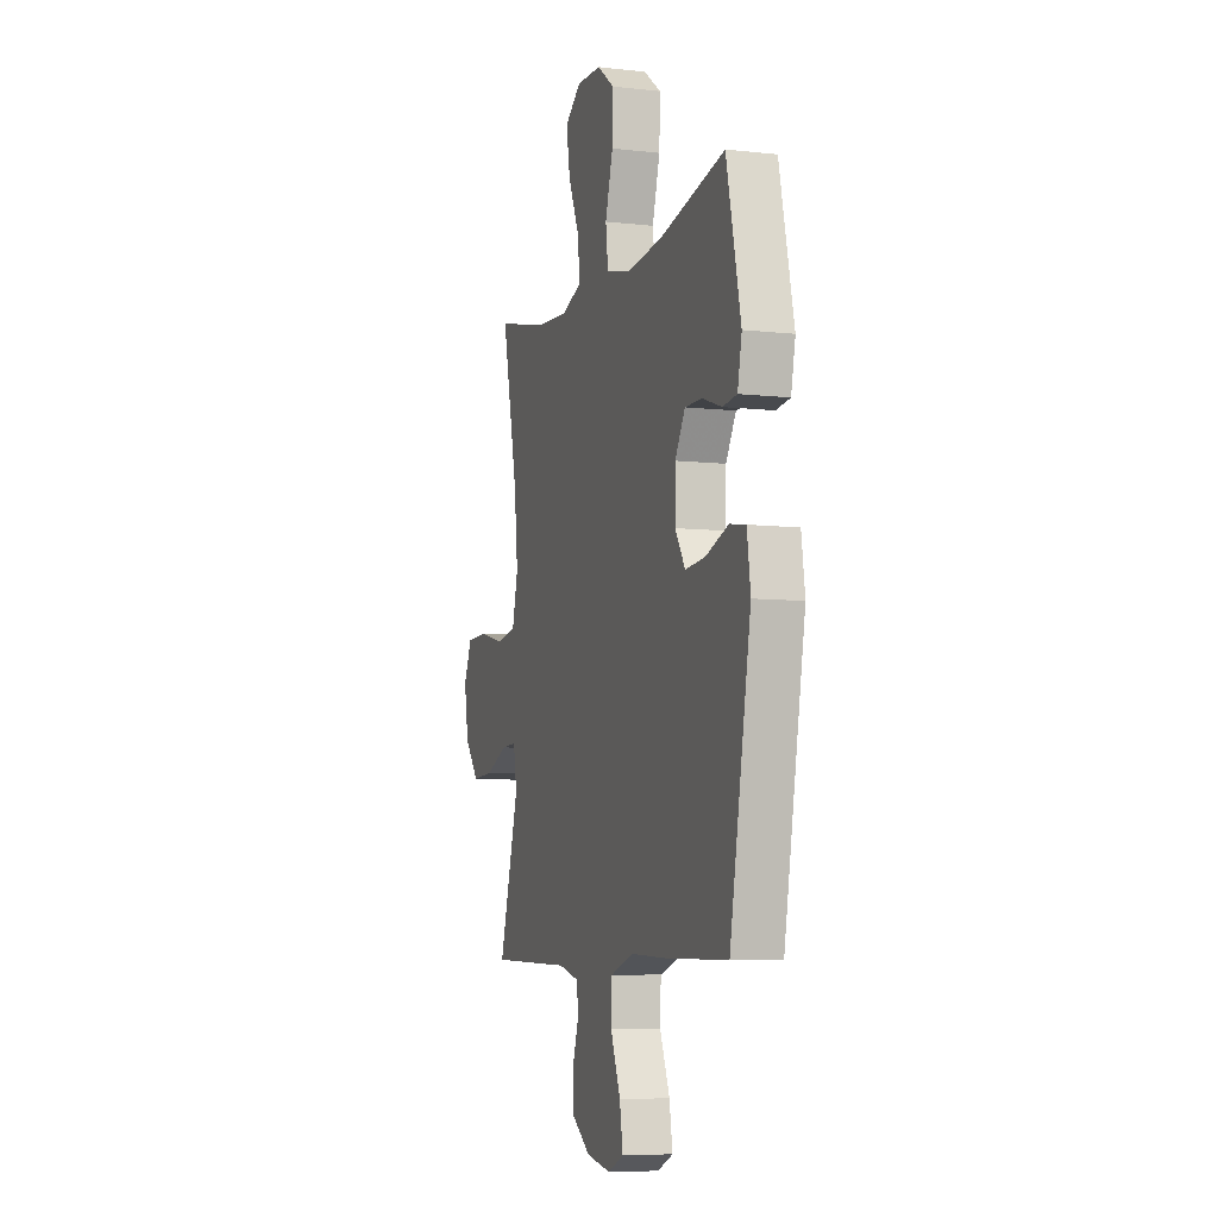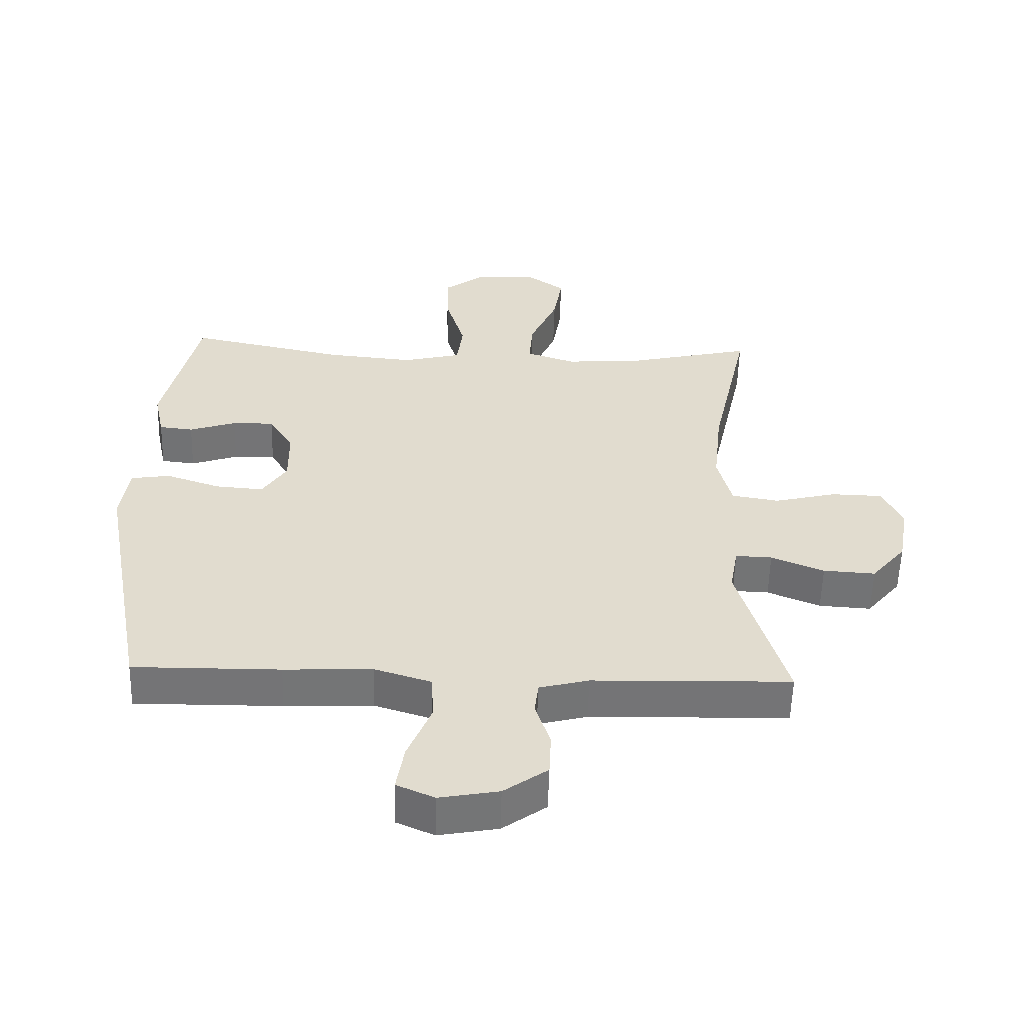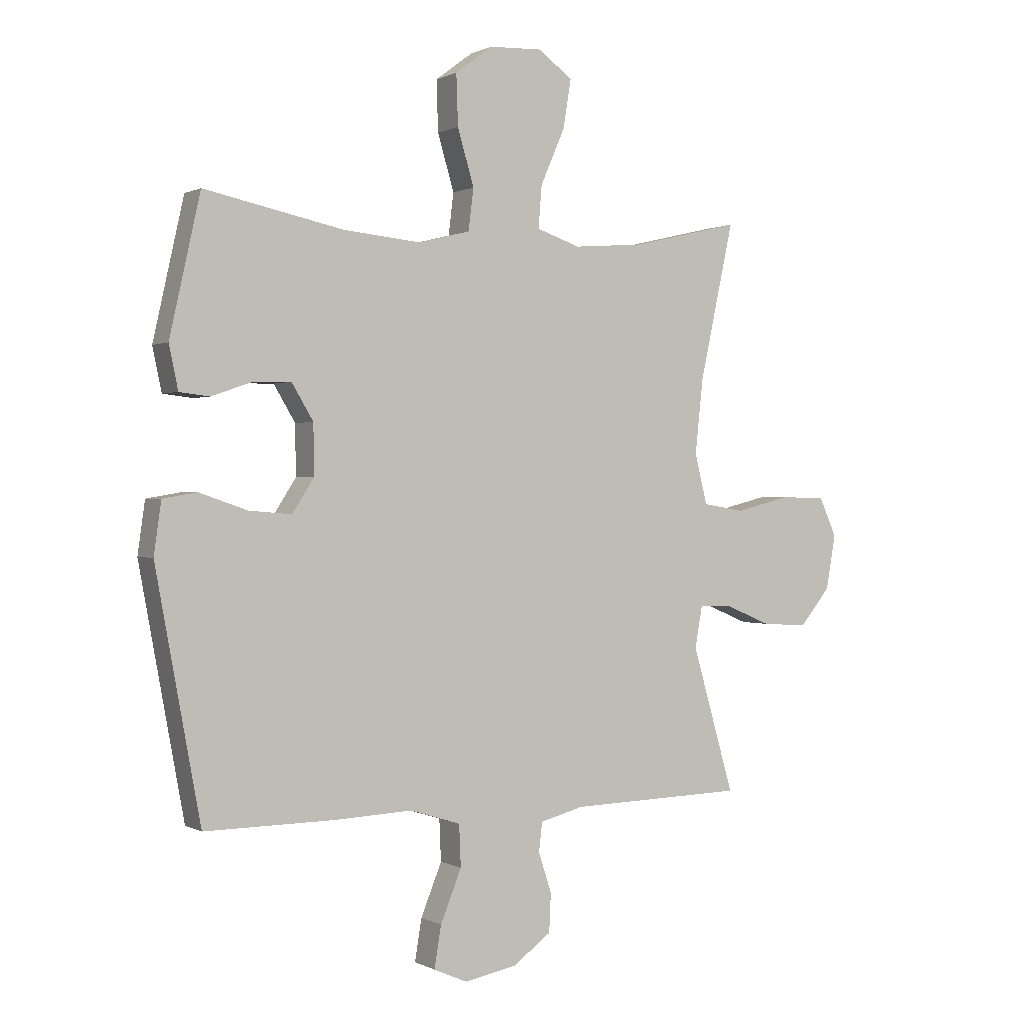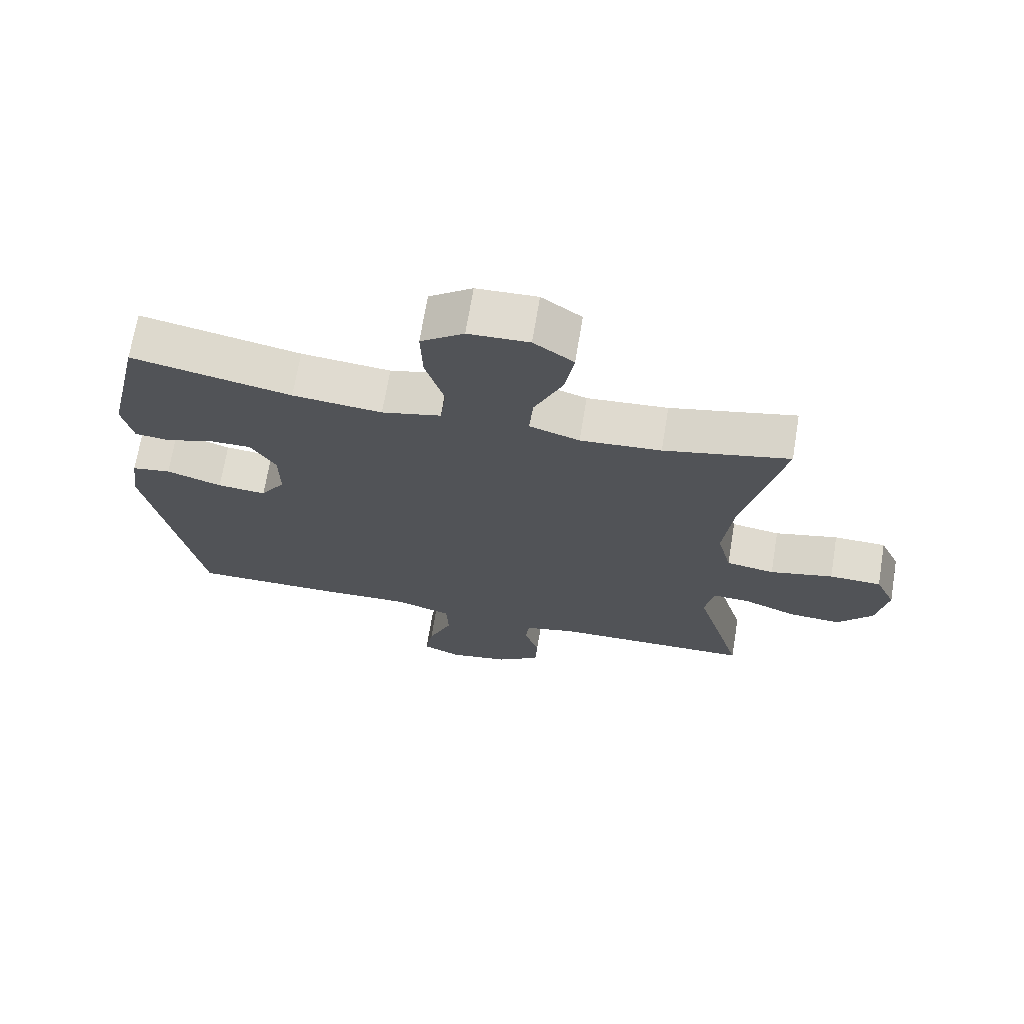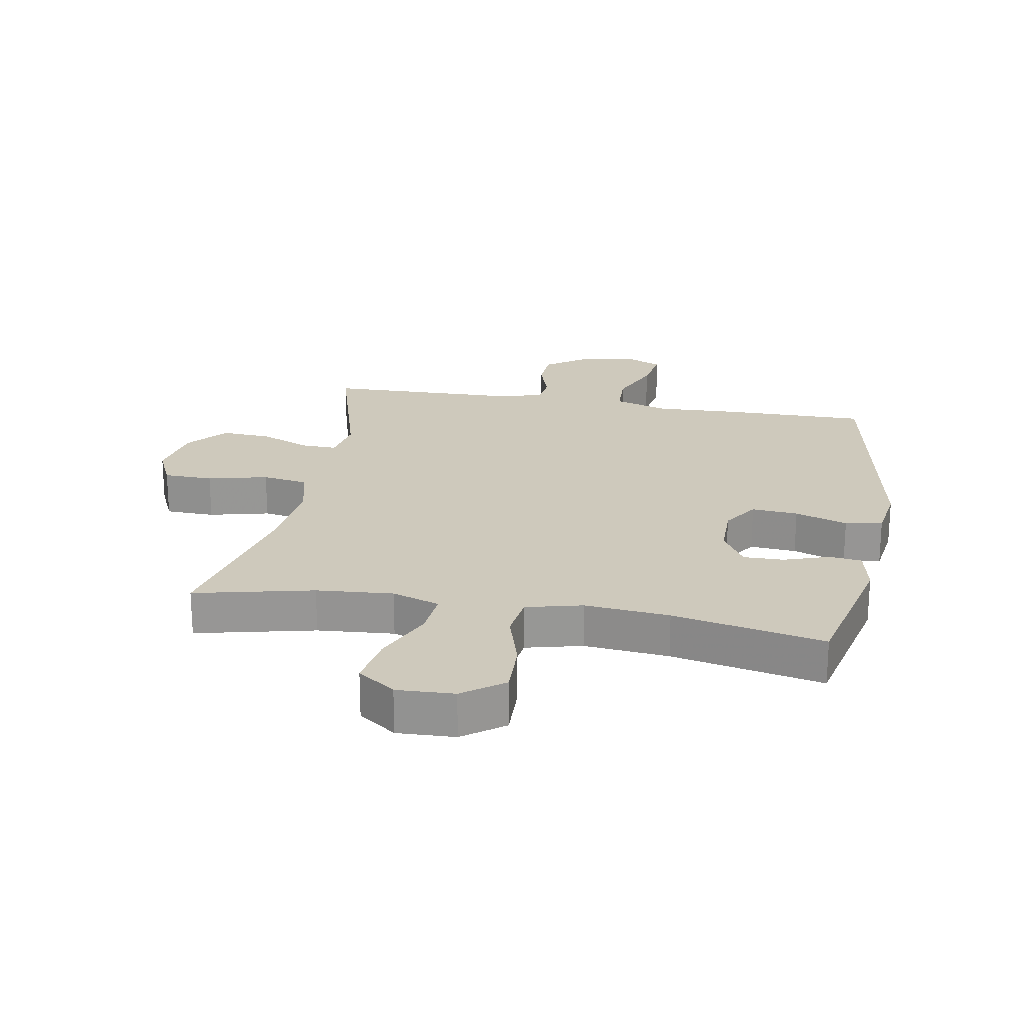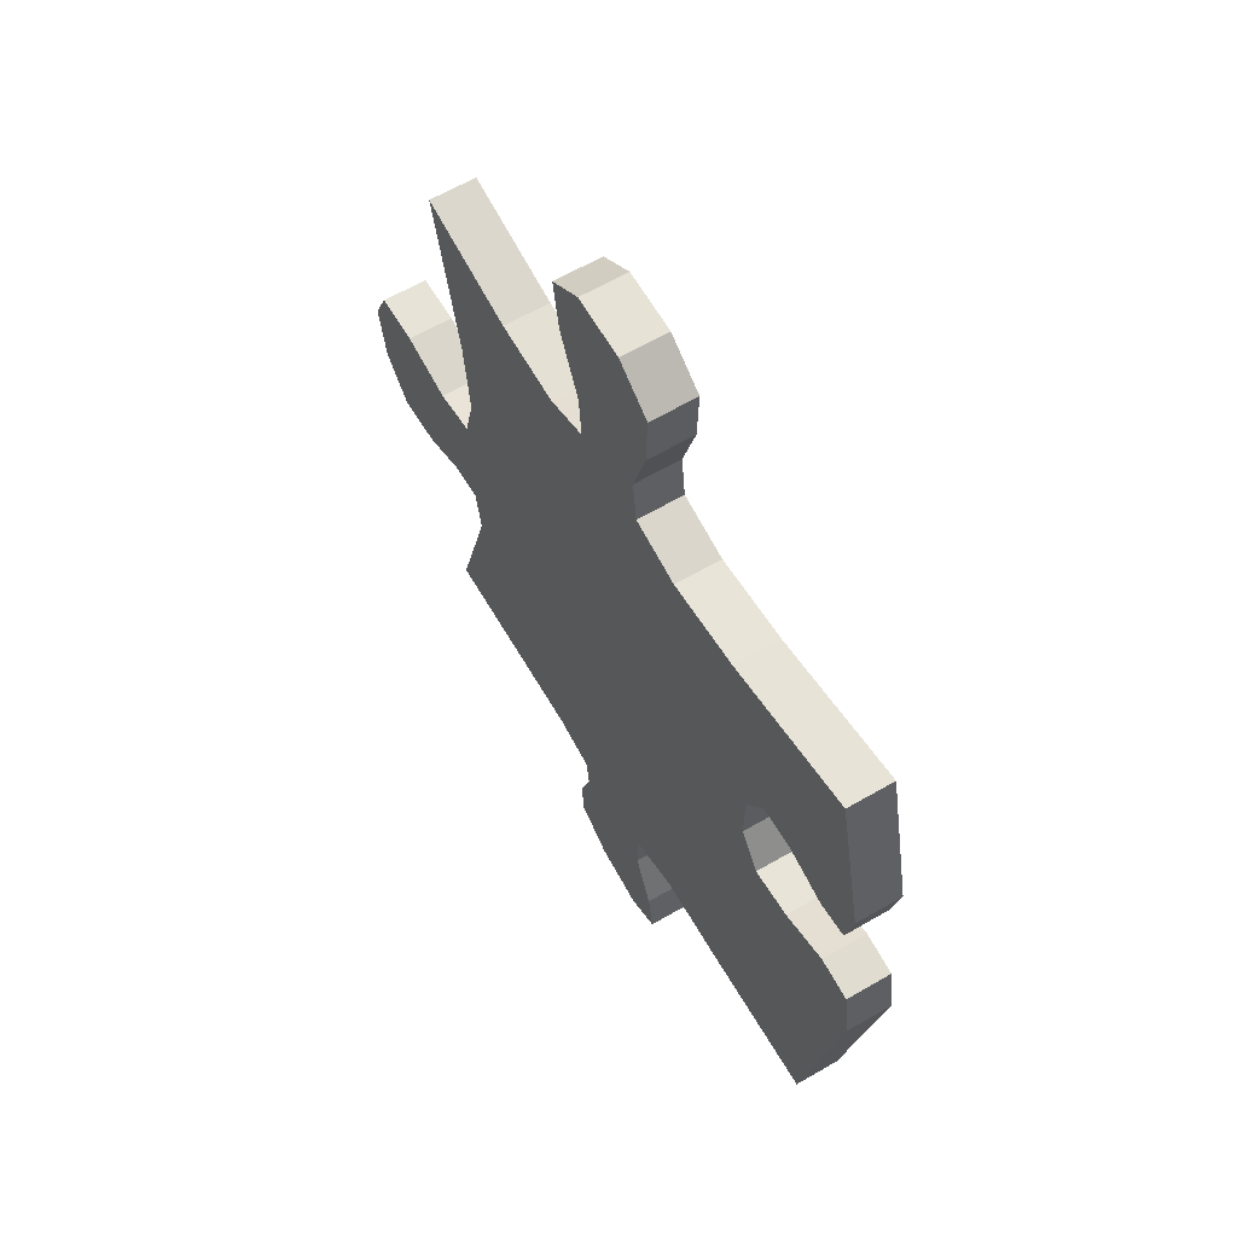
<metadata>
{"format":"obj","ext":"obj","renderer":"f3d","projection":"perspective","resolution":1024,"background":"white","views":[{"elev":-7.2,"azim":72.0,"up":"+Z"},{"elev":-56.2,"azim":178.4,"up":"+Z"},{"elev":0.5,"azim":150.3,"up":"+Z"},{"elev":69.7,"azim":-170.6,"up":"+Z"},{"elev":22.3,"azim":10.2,"up":"+Y"},{"elev":62.3,"azim":59.5,"up":"+Z"}]}
</metadata>
<code>
v 0.5 0.07 0.5
v 0.554 0.07 0.259
v 0.538 0.07 0.183
v 0.485 0.07 0.177
v 0.412 0.07 0.202
v 0.347 0.07 0.203
v 0.309 0.07 0.14
v 0.308 0.07 0.052
v 0.346 0.07 -0.007
v 0.421 0.07 -0.001
v 0.506 0.07 0.028
v 0.566 0.07 0.018
v 0.579 0.07 -0.073
v 0.5 0.07 -0.5
v 0.271 0.07 -0.498
v 0.134 0.07 -0.492
v 0.045 0.07 -0.52
v 0.042 0.07 -0.593
v 0.079 0.07 -0.684
v 0.091 0.07 -0.757
v 0.032 0.07 -0.783
v -0.06 0.07 -0.766
v -0.128 0.07 -0.717
v -0.131 0.07 -0.649
v -0.108 0.07 -0.579
v -0.114 0.07 -0.528
v -0.191 0.07 -0.508
v -0.5 0.07 -0.5
v -0.426 0.07 -0.245
v -0.439 0.07 -0.171
v -0.496 0.07 -0.173
v -0.578 0.07 -0.207
v -0.659 0.07 -0.212
v -0.713 0.07 -0.147
v -0.73 0.07 -0.051
v -0.699 0.07 0.017
v -0.619 0.07 0.019
v -0.522 0.07 -0.005
v -0.448 0.07 0.007
v -0.426 0.07 0.095
v -0.44 0.07 0.226
v -0.5 0.07 0.5
v -0.308 0.07 0.455
v -0.184 0.07 0.445
v -0.107 0.07 0.471
v -0.113 0.07 0.545
v -0.156 0.07 0.643
v -0.17 0.07 0.728
v -0.109 0.07 0.772
v -0.016 0.07 0.768
v 0.05 0.07 0.719
v 0.047 0.07 0.63
v 0.018 0.07 0.532
v 0.027 0.07 0.459
v 0.118 0.07 0.436
v 0.255 0.07 0.449
v 0.5 0 0.5
v 0.554 0 0.259
v 0.538 0 0.183
v 0.485 0 0.177
v 0.412 0 0.202
v 0.347 0 0.203
v 0.309 0 0.14
v 0.308 0 0.052
v 0.346 0 -0.007
v 0.421 0 -0.001
v 0.506 0 0.028
v 0.566 0 0.018
v 0.579 0 -0.073
v 0.5 0 -0.5
v 0.271 0 -0.498
v 0.134 0 -0.492
v 0.045 0 -0.52
v 0.042 0 -0.593
v 0.079 0 -0.684
v 0.091 0 -0.757
v 0.032 0 -0.783
v -0.06 0 -0.766
v -0.128 0 -0.717
v -0.131 0 -0.649
v -0.108 0 -0.579
v -0.114 0 -0.528
v -0.191 0 -0.508
v -0.5 0 -0.5
v -0.426 0 -0.245
v -0.439 0 -0.171
v -0.496 0 -0.173
v -0.578 0 -0.207
v -0.659 0 -0.212
v -0.713 0 -0.147
v -0.73 0 -0.051
v -0.699 0 0.017
v -0.619 0 0.019
v -0.522 0 -0.005
v -0.448 0 0.007
v -0.426 0 0.095
v -0.44 0 0.226
v -0.5 0 0.5
v -0.308 0 0.455
v -0.184 0 0.445
v -0.107 0 0.471
v -0.113 0 0.545
v -0.156 0 0.643
v -0.17 0 0.728
v -0.109 0 0.772
v -0.016 0 0.768
v 0.05 0 0.719
v 0.047 0 0.63
v 0.018 0 0.532
v 0.027 0 0.459
v 0.118 0 0.436
v 0.255 0 0.449
f 51 52 53
f 50 51 53
f 49 50 53
f 48 49 53
f 47 48 53
f 46 47 53
f 45 46 53 54
f 44 45 54 55
f 41 42 43
f 40 41 43 44
f 39 40 44 55
f 36 37 38
f 35 36 38
f 34 35 38
f 33 34 38
f 32 33 38
f 31 32 38
f 30 31 38 39
f 39 55 56
f 30 39 56
f 29 30 56
f 23 24 25
f 22 23 25
f 21 22 25
f 20 21 25
f 19 20 25
f 18 19 25
f 17 18 25 26
f 16 17 26 27
f 14 15 16
f 13 14 16
f 12 13 16
f 11 12 16
f 10 11 16
f 27 28 29
f 16 27 29
f 10 16 29
f 9 10 29
f 3 4 5
f 2 3 5
f 1 2 5
f 56 1 5
f 56 5 6
f 29 56 6 7
f 8 9 29
f 7 8 29
f 109 108 107
f 109 107 106
f 109 106 105
f 109 105 104
f 109 104 103
f 109 103 102
f 110 109 102 101
f 111 110 101 100
f 99 98 97
f 100 99 97 96
f 111 100 96 95
f 94 93 92
f 94 92 91
f 94 91 90
f 94 90 89
f 94 89 88
f 94 88 87
f 95 94 87 86
f 112 111 95
f 112 95 86
f 112 86 85
f 81 80 79
f 81 79 78
f 81 78 77
f 81 77 76
f 81 76 75
f 81 75 74
f 82 81 74 73
f 83 82 73 72
f 72 71 70
f 72 70 69
f 72 69 68
f 72 68 67
f 72 67 66
f 85 84 83
f 85 83 72
f 85 72 66
f 85 66 65
f 61 60 59
f 61 59 58
f 61 58 57
f 61 57 112
f 62 61 112
f 63 62 112 85
f 85 65 64
f 85 64 63
f 1 57 58 2
f 2 58 59 3
f 3 59 60 4
f 4 60 61 5
f 5 61 62 6
f 6 62 63 7
f 7 63 64 8
f 8 64 65 9
f 9 65 66 10
f 10 66 67 11
f 11 67 68 12
f 12 68 69 13
f 13 69 70 14
f 14 70 71 15
f 15 71 72 16
f 16 72 73 17
f 17 73 74 18
f 18 74 75 19
f 19 75 76 20
f 20 76 77 21
f 21 77 78 22
f 22 78 79 23
f 23 79 80 24
f 24 80 81 25
f 25 81 82 26
f 26 82 83 27
f 27 83 84 28
f 28 84 85 29
f 29 85 86 30
f 30 86 87 31
f 31 87 88 32
f 32 88 89 33
f 33 89 90 34
f 34 90 91 35
f 35 91 92 36
f 36 92 93 37
f 37 93 94 38
f 38 94 95 39
f 39 95 96 40
f 40 96 97 41
f 41 97 98 42
f 42 98 99 43
f 43 99 100 44
f 44 100 101 45
f 45 101 102 46
f 46 102 103 47
f 47 103 104 48
f 48 104 105 49
f 49 105 106 50
f 50 106 107 51
f 51 107 108 52
f 52 108 109 53
f 53 109 110 54
f 54 110 111 55
f 55 111 112 56
f 56 112 57 1

</code>
